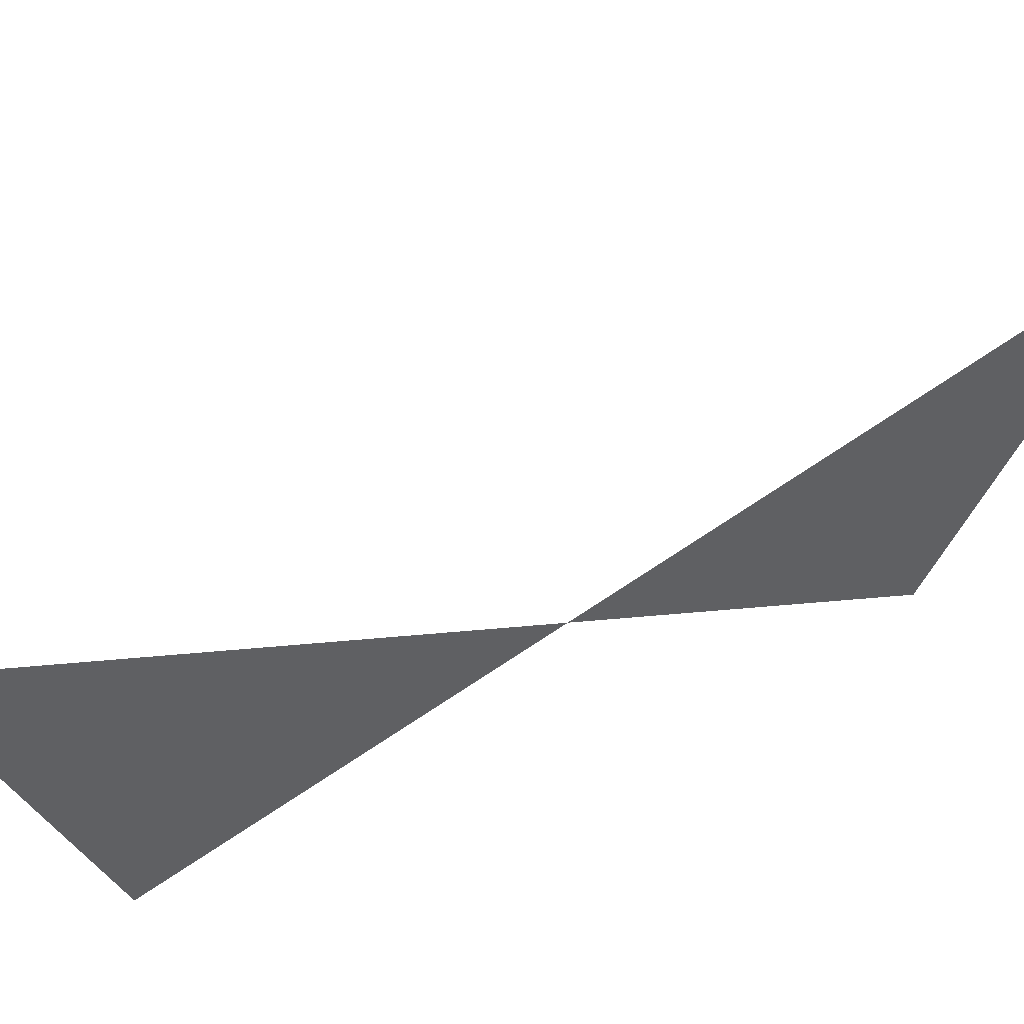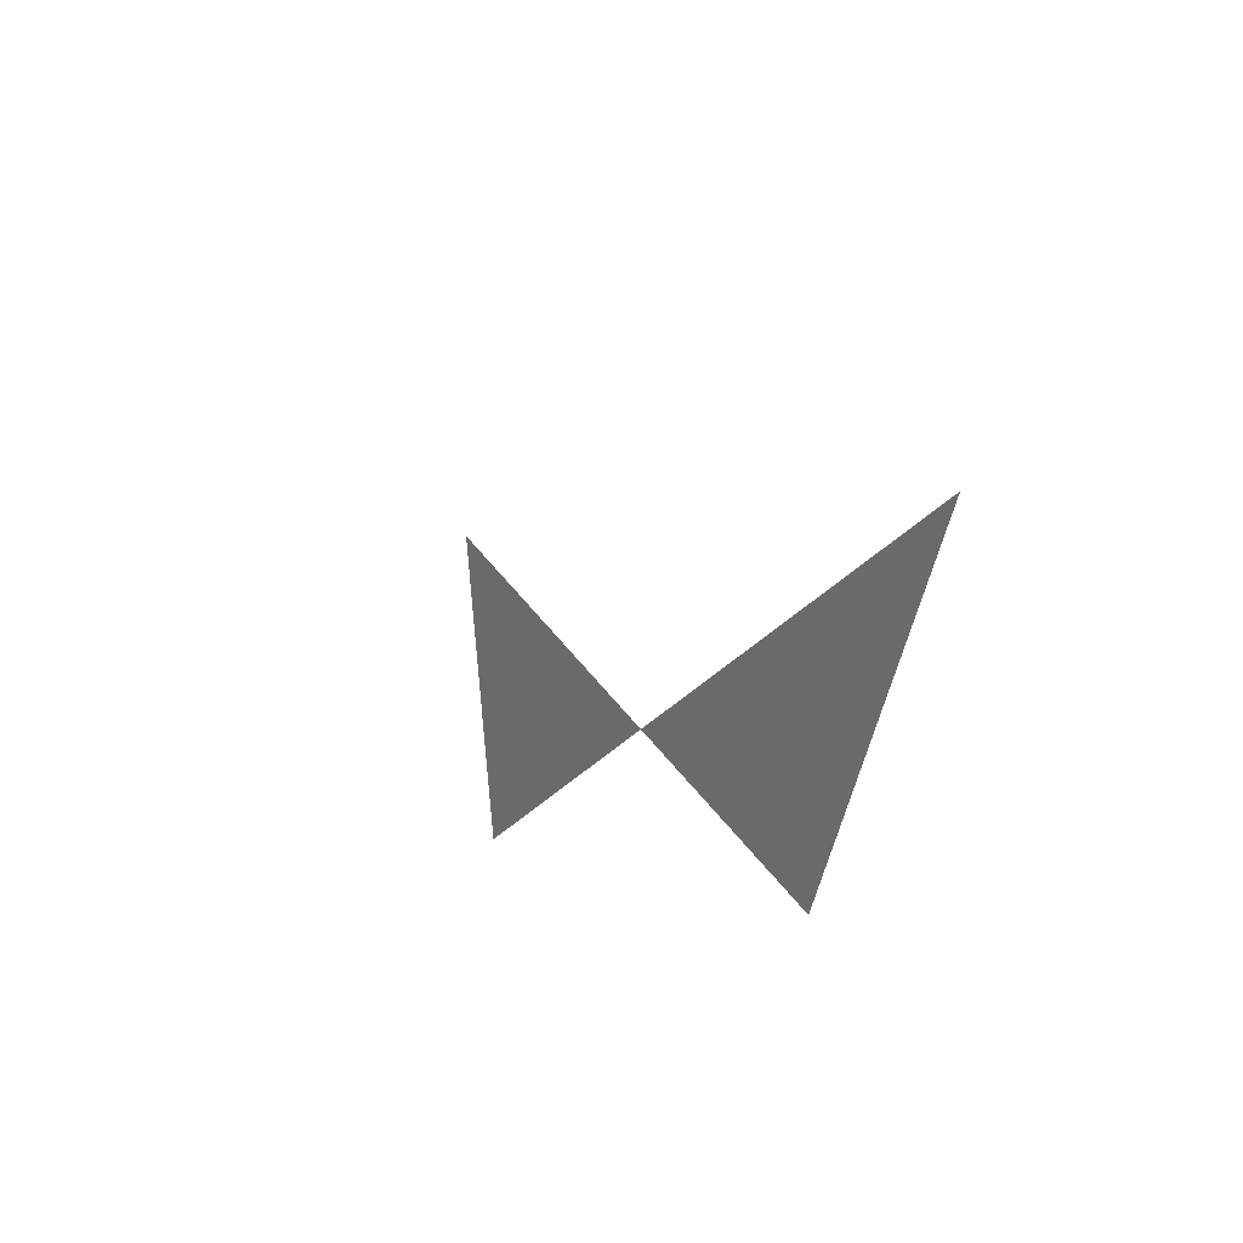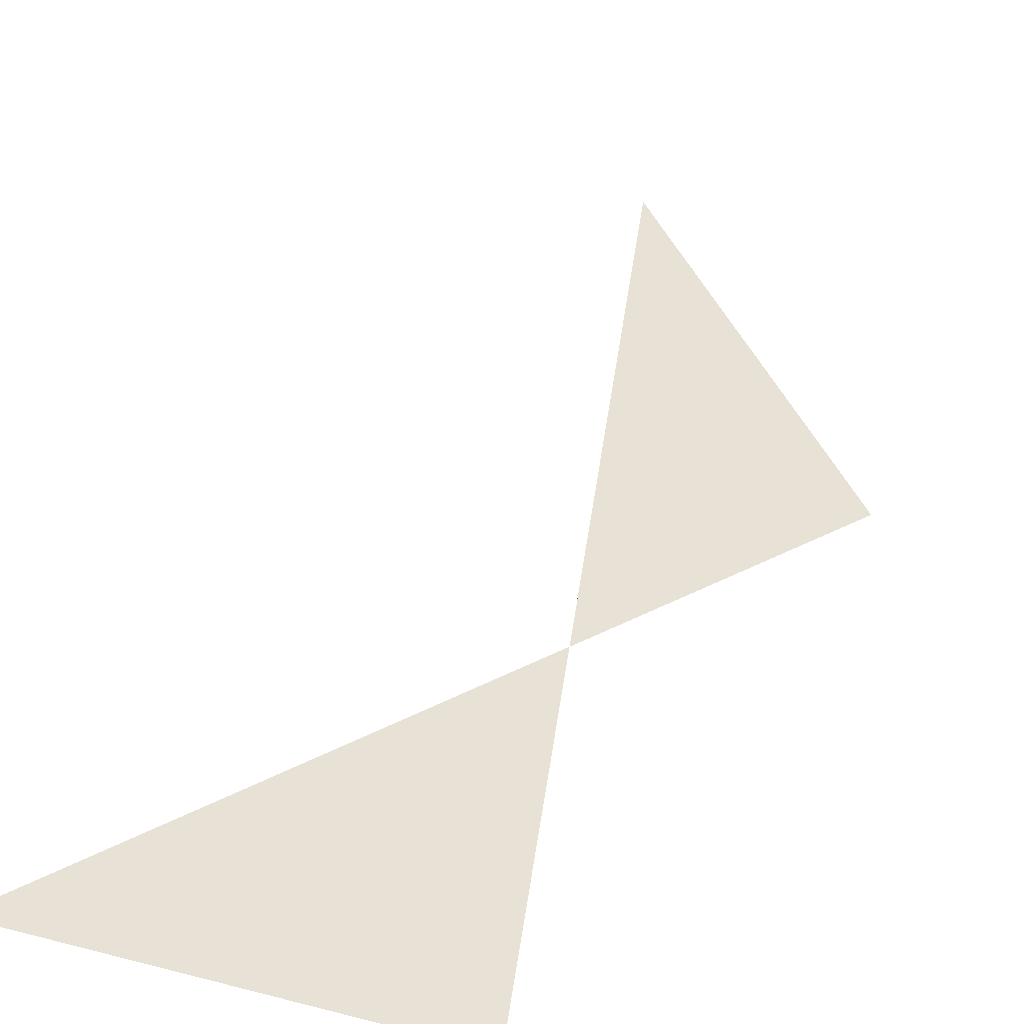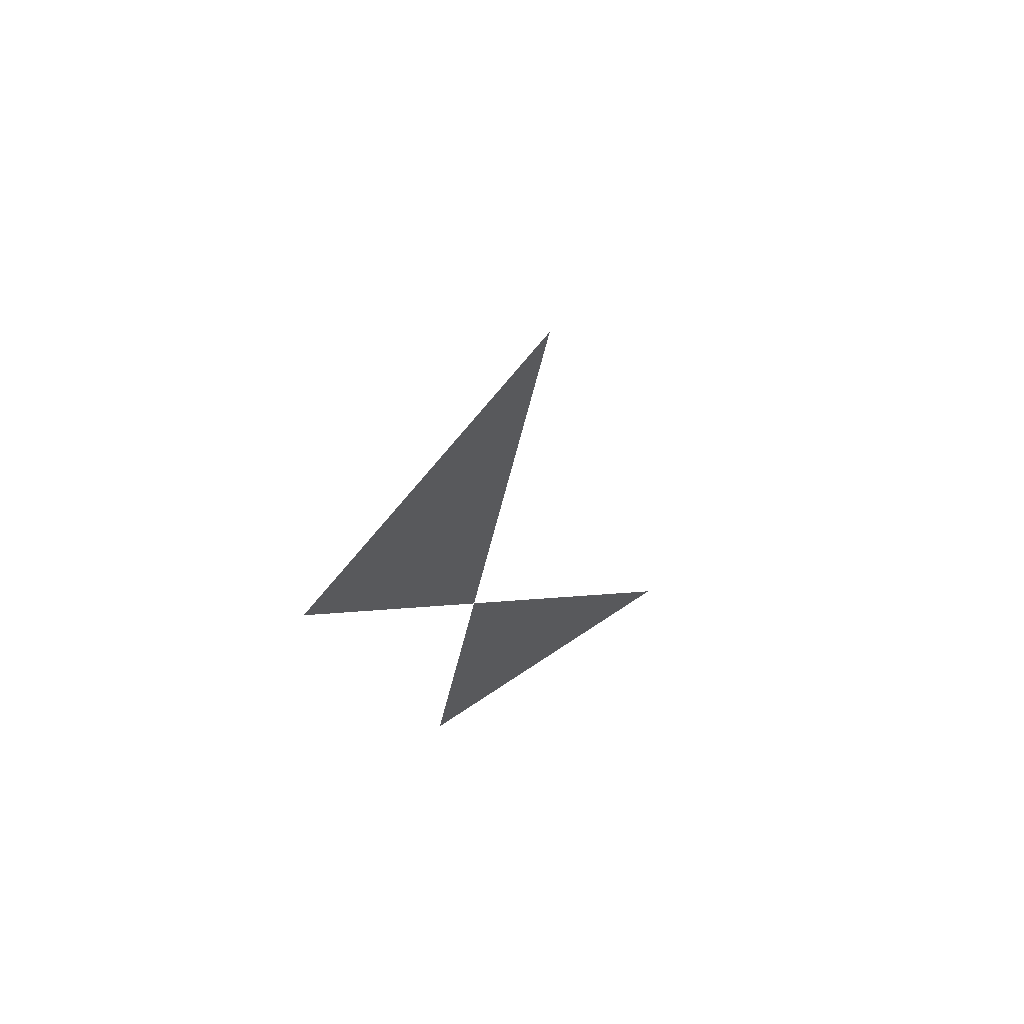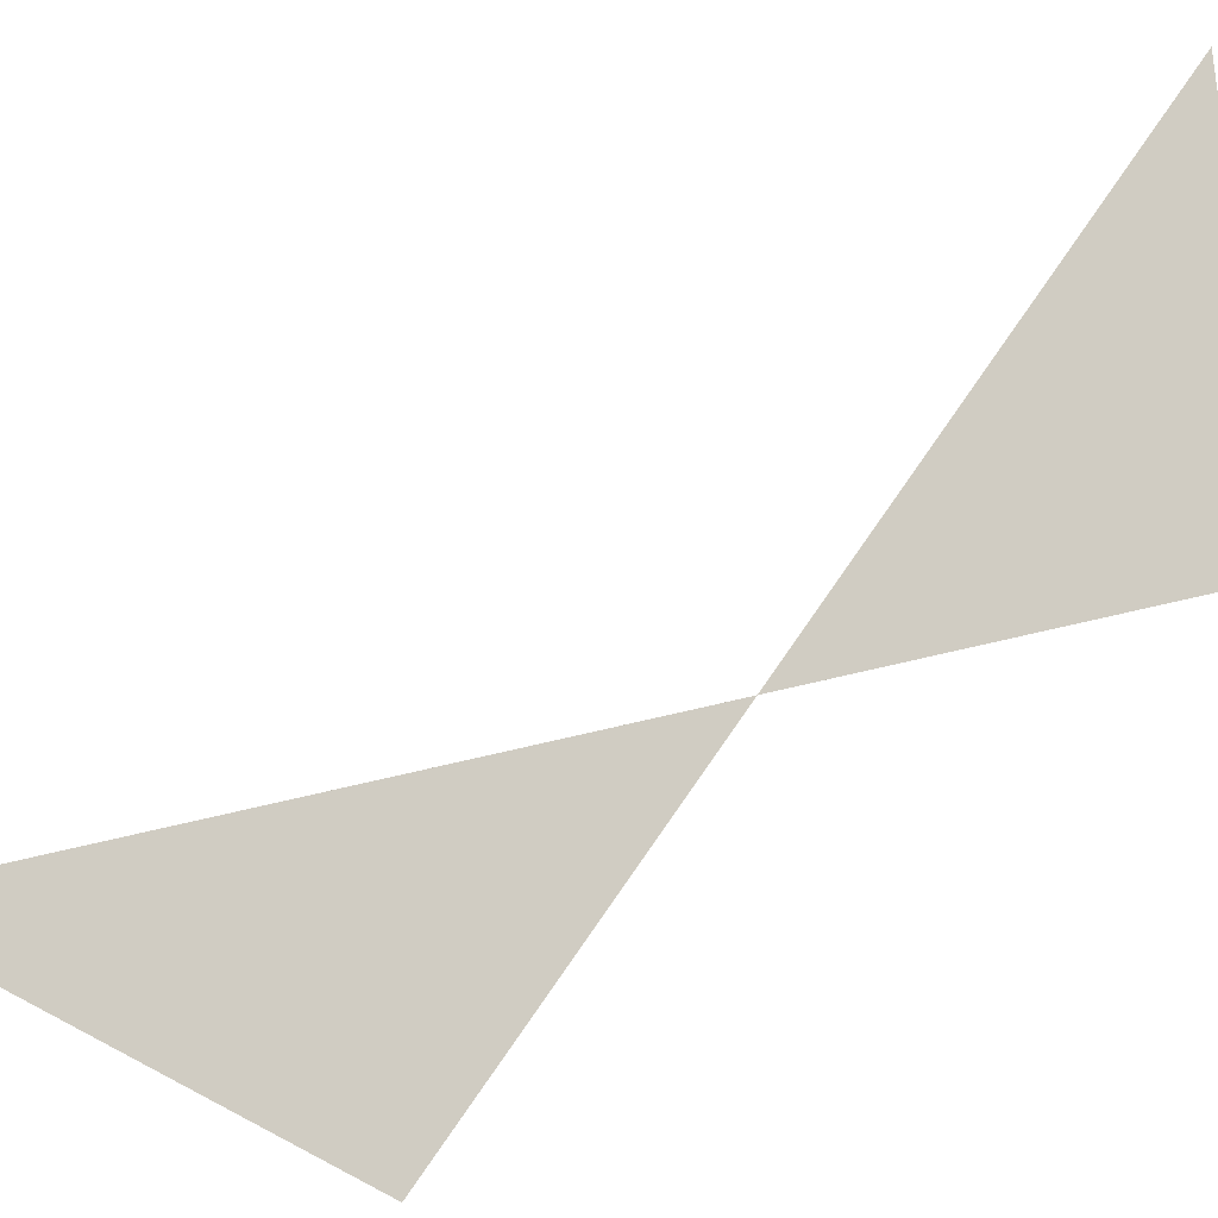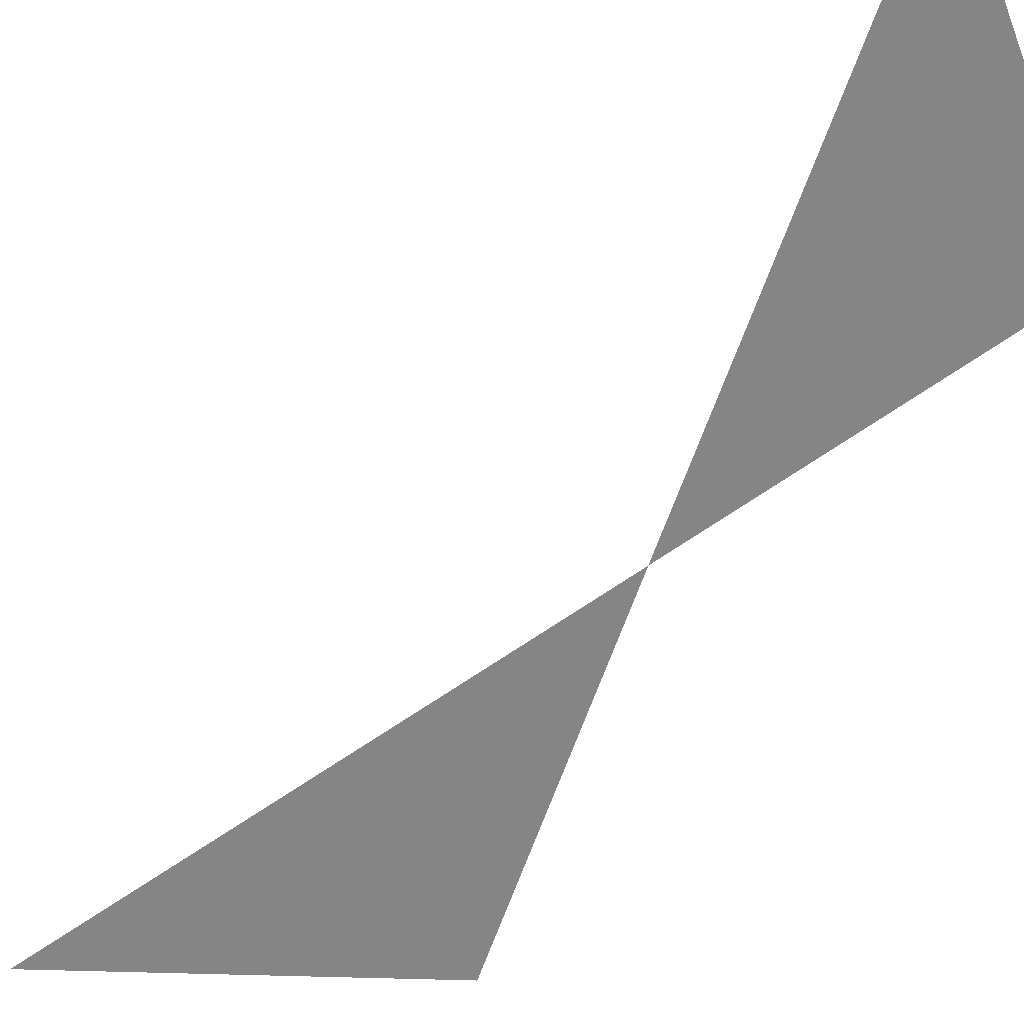
<metadata>
{"format":"obj","ext":"obj","renderer":"f3d","projection":"perspective","resolution":1024,"background":"white","views":[{"elev":-36.0,"azim":57.0,"up":"+Y"},{"elev":61.1,"azim":-72.0,"up":"+Z"},{"elev":65.2,"azim":-172.0,"up":"+Y"},{"elev":40.9,"azim":-18.1,"up":"+Z"},{"elev":-76.1,"azim":96.0,"up":"+Y"},{"elev":-30.9,"azim":113.2,"up":"+Y"}]}
</metadata>
<code>
v 0 0.618 -1.618
v 0 -0.618 1.618
v 0 -0.618 -1.618
v 1.618 0 0.618
v 1.618 0 -0.618
v -1.618 0 0.618
v -1.618 0 -0.618
v 0.618 1.618 0
v 0.618 -1.618 0
v -0.618 1.618 0
v -0.618 -1.618 0
v 0 0 1.342
v 0 0 -1.342
v 1.342 0 0
v -1.342 0 0
v 0 1.342 0
v 0 -1.342 0
v 0.4146 0.6708 1.085
v 0.4146 0.6708 -1.085
v 0.4146 -0.6708 1.085
v 0.4146 -0.6708 -1.085
v -0.4146 0.6708 1.085
v -0.4146 0.6708 -1.085
v -0.4146 -0.6708 1.085
v -0.4146 -0.6708 -1.085
v 1.085 0.4146 0.6708
v 1.085 0.4146 -0.6708
v 1.085 -0.4146 0.6708
v 1.085 -0.4146 -0.6708
v -1.085 0.4146 0.6708
v -1.085 0.4146 -0.6708
v -1.085 -0.4146 0.6708
v -1.085 -0.4146 -0.6708
v 0.6708 1.085 0.4146
v 0.6708 1.085 -0.4146
v 0.6708 -1.085 0.4146
v 0.6708 -1.085 -0.4146
v -0.6708 1.085 0.4146
v -0.6708 1.085 -0.4146
v -0.6708 -1.085 0.4146
v -0.6708 -1.085 -0.4146
v 1 1 1
v 1 1 -1
v 1 -1 1
v 1 -1 -1
v -1 1 1
v -1 1 -1
v -1 -1 1
v -1 -1 -1
v 0 0.618 1.618
v 0 1.051 0.65
f 51 16 8 22 50
f 51 16 50 22 8

</code>
